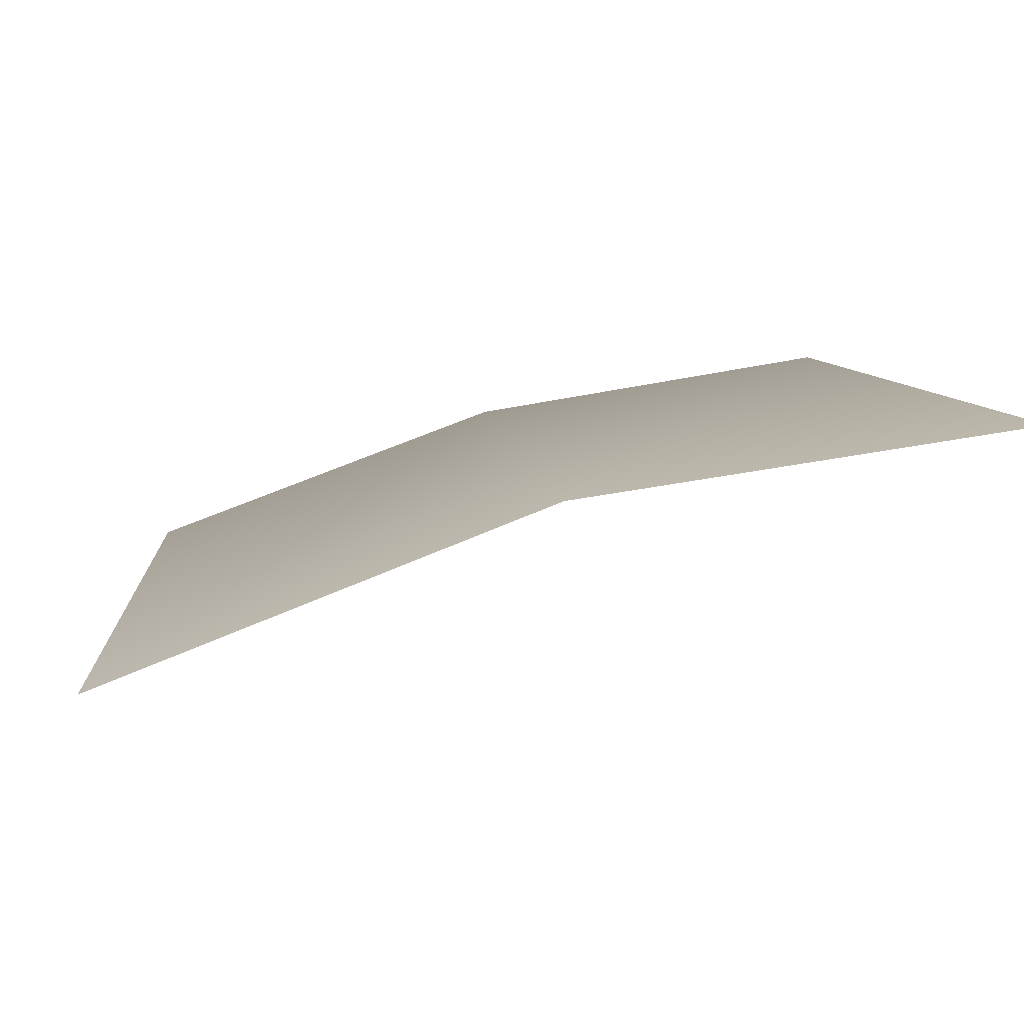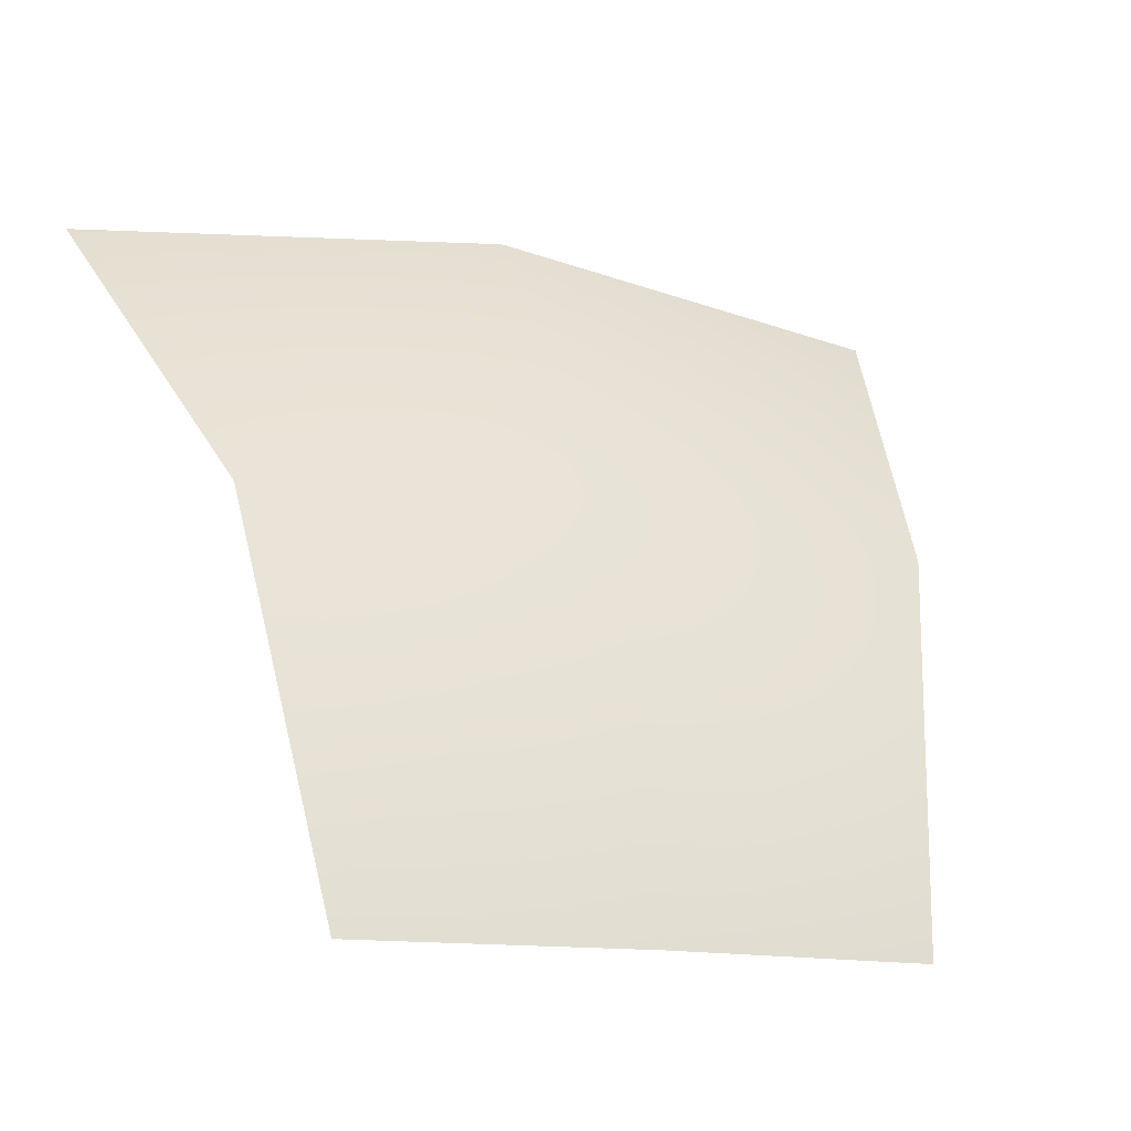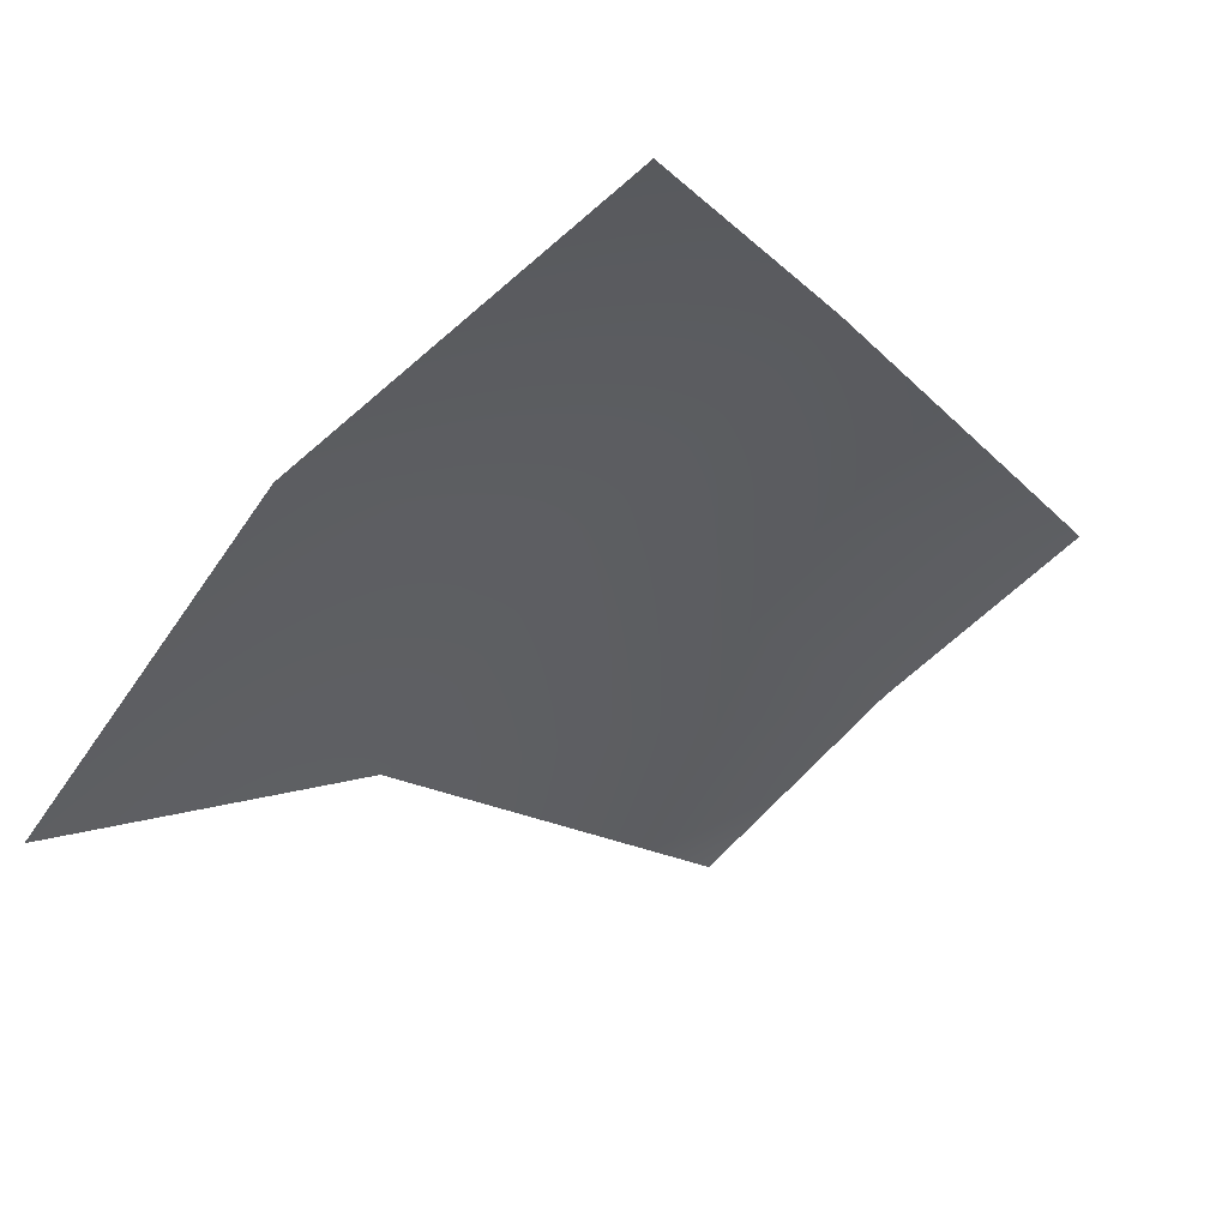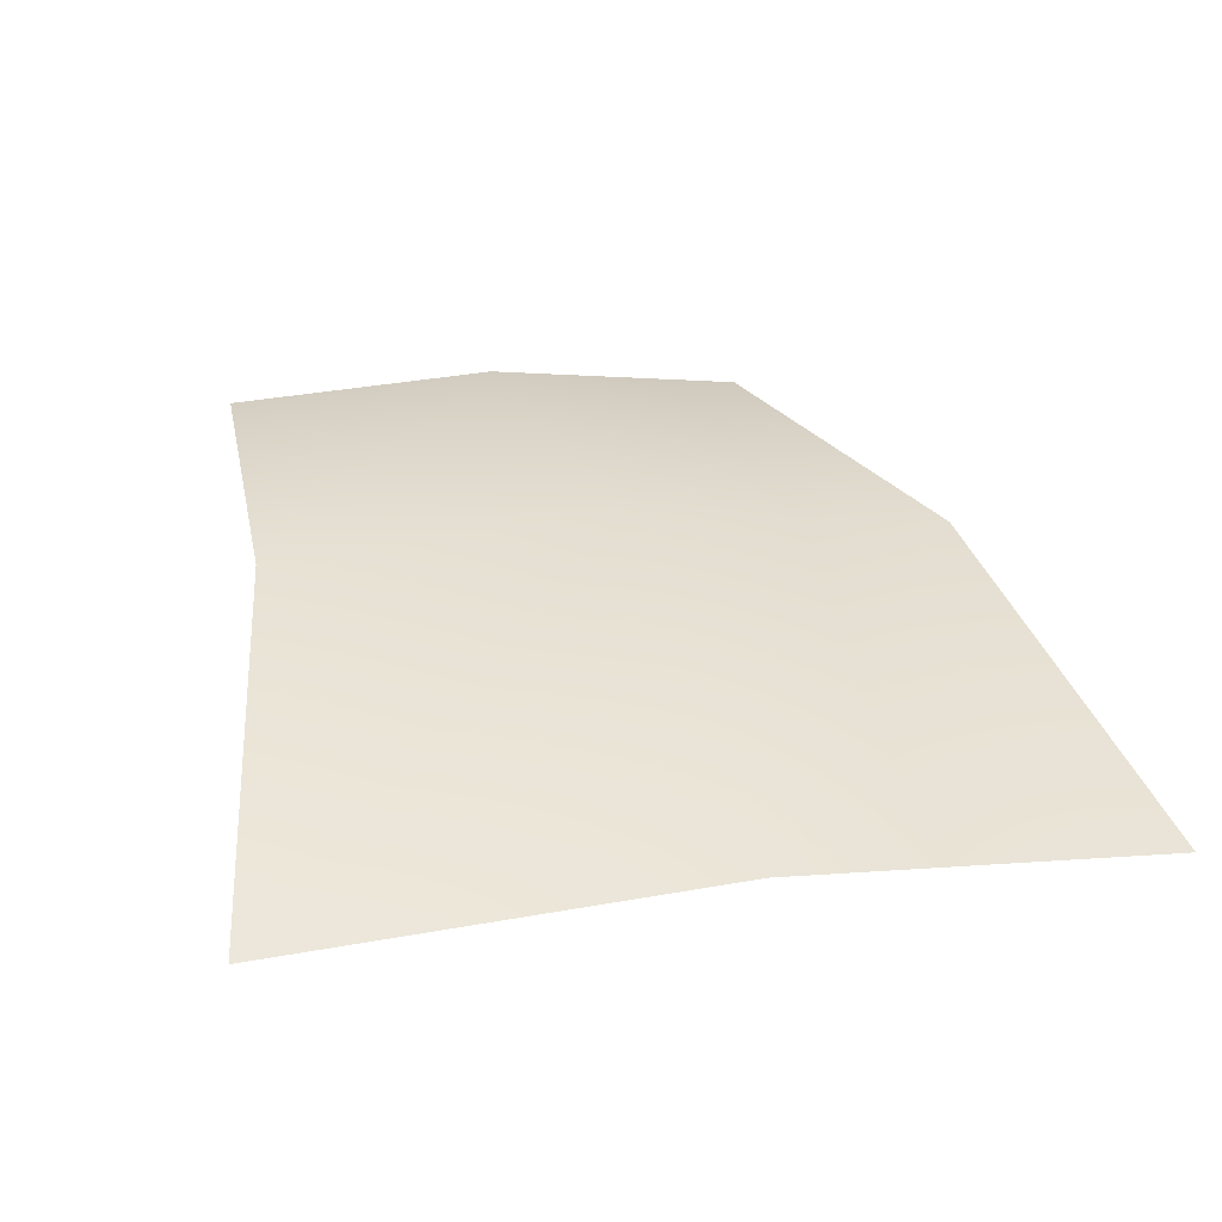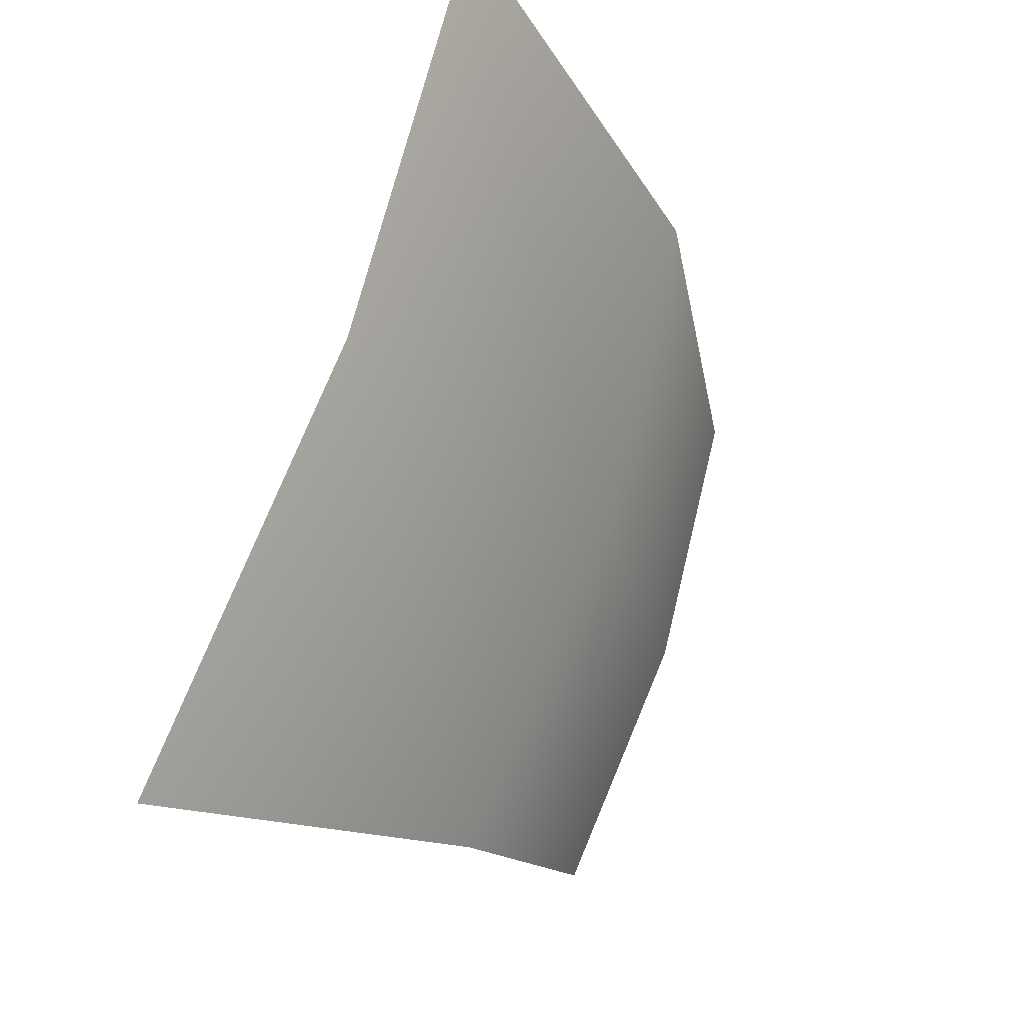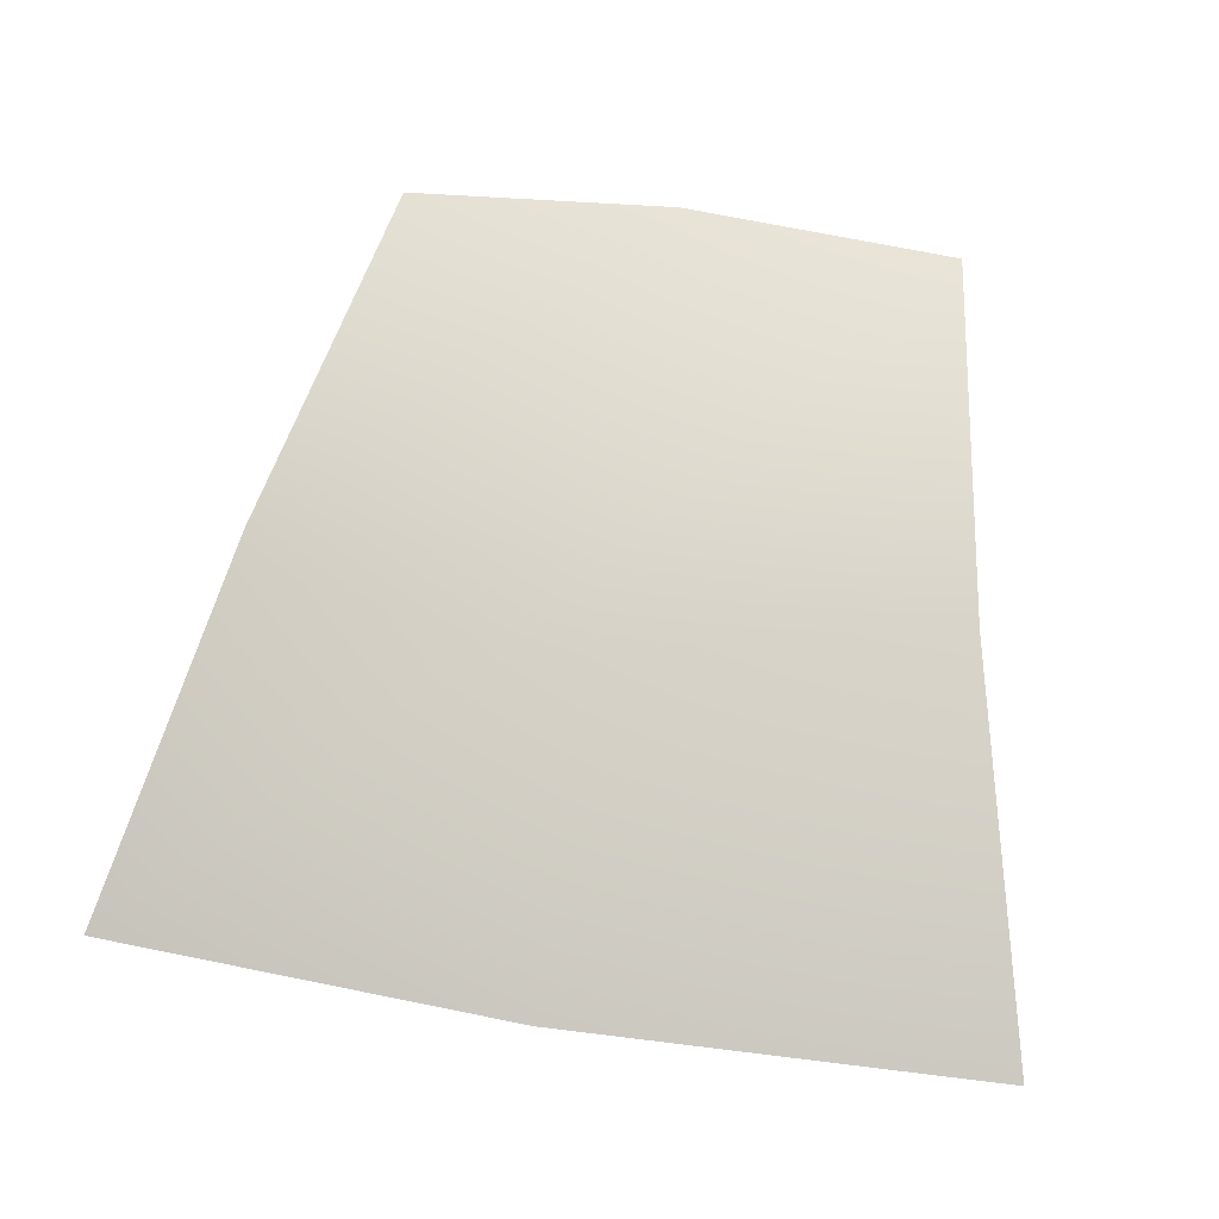
<metadata>
{"format":"obj","ext":"obj","renderer":"f3d","projection":"perspective","resolution":1024,"background":"white","views":[{"elev":67.3,"azim":163.1,"up":"+Y"},{"elev":-13.8,"azim":-25.1,"up":"+Y"},{"elev":-55.4,"azim":-129.9,"up":"+Z"},{"elev":11.6,"azim":159.7,"up":"+Z"},{"elev":72.9,"azim":-71.9,"up":"+Y"},{"elev":48.0,"azim":-169.4,"up":"+Z"}]}
</metadata>
<code>
v  -3.344 -0.0005 -0.2659
v  -4.078 4.677 -1.433
v  0.001 4.846 -1.061
v  0 0 0
v  4.082 4.684 -1.411
v  3.344 0.0005 -0.2659
v  -5.2 8.298 -4.499
v  0.0077 8.806 -4.051
v  5.222 8.324 -4.451
g Plane002
f 1 2 3
f 3 4 1
f 4 3 5
f 5 6 4
f 2 7 8
f 8 3 2
f 3 8 9
f 9 5 3
f 1 4 3
f 3 2 1
f 4 6 5
f 5 3 4
f 2 3 8
f 8 7 2
f 3 5 9
f 9 8 3

</code>
